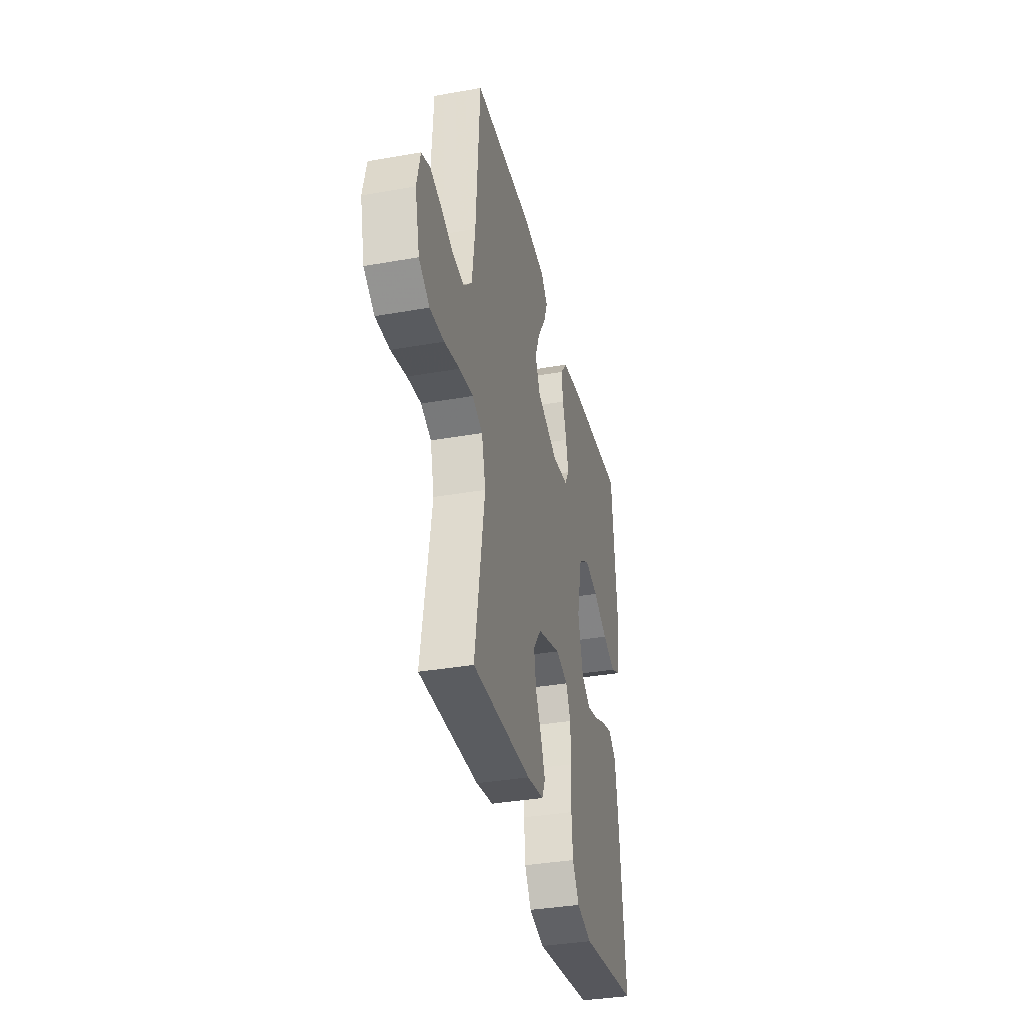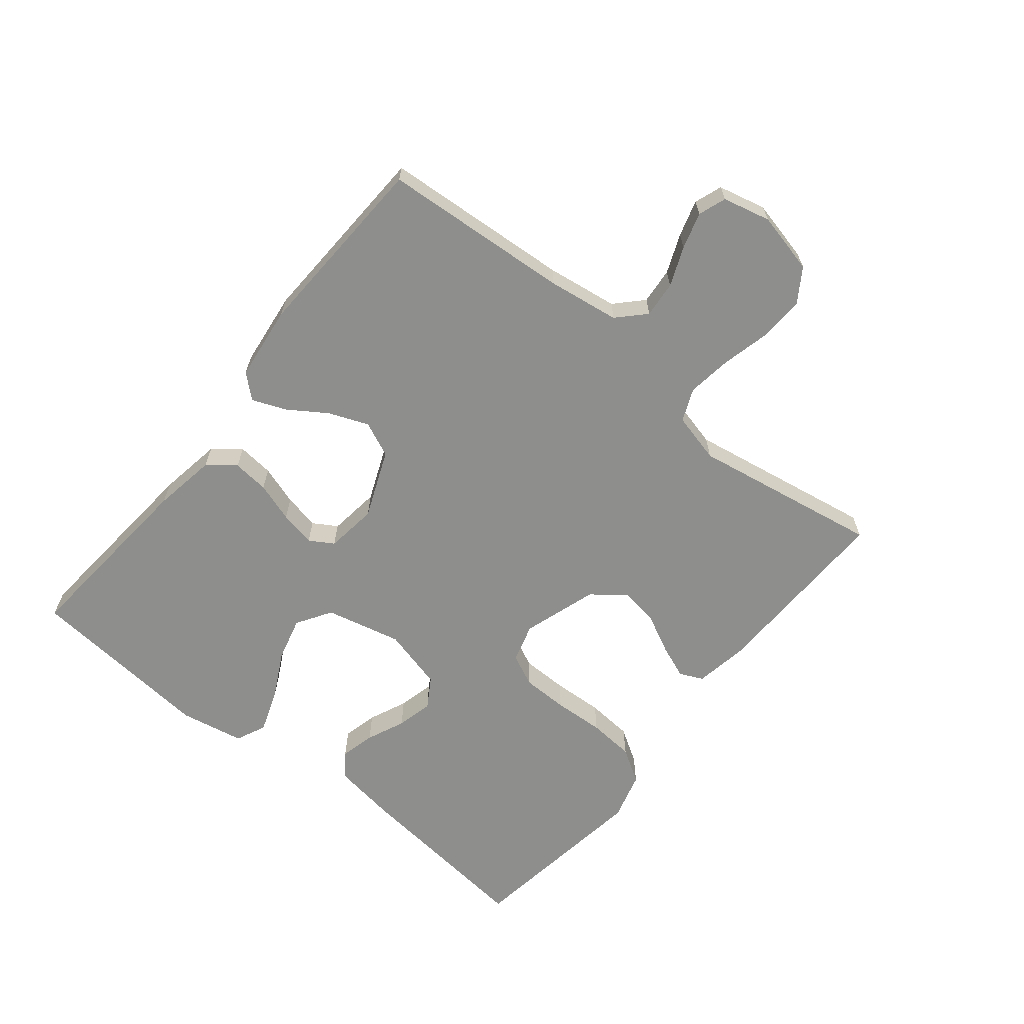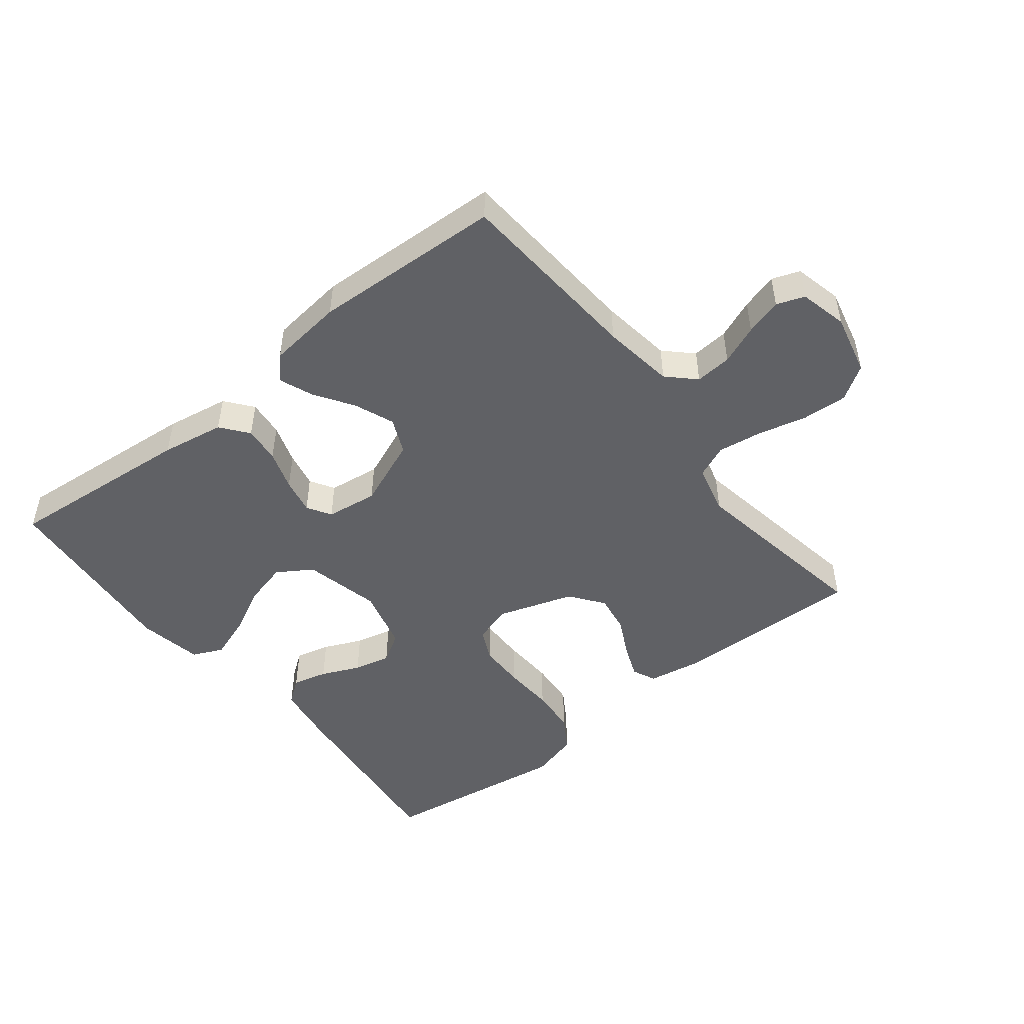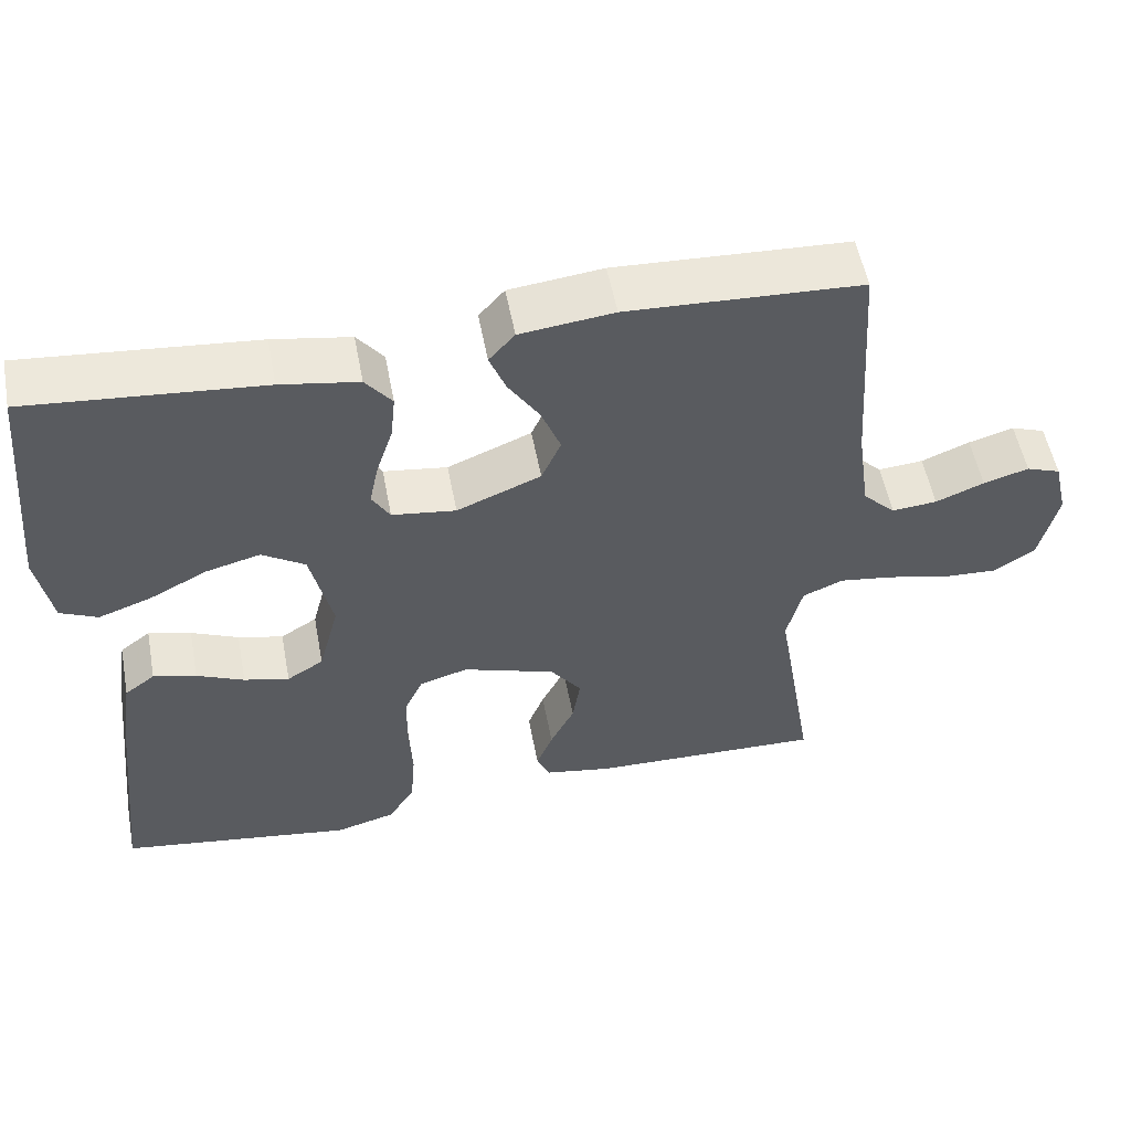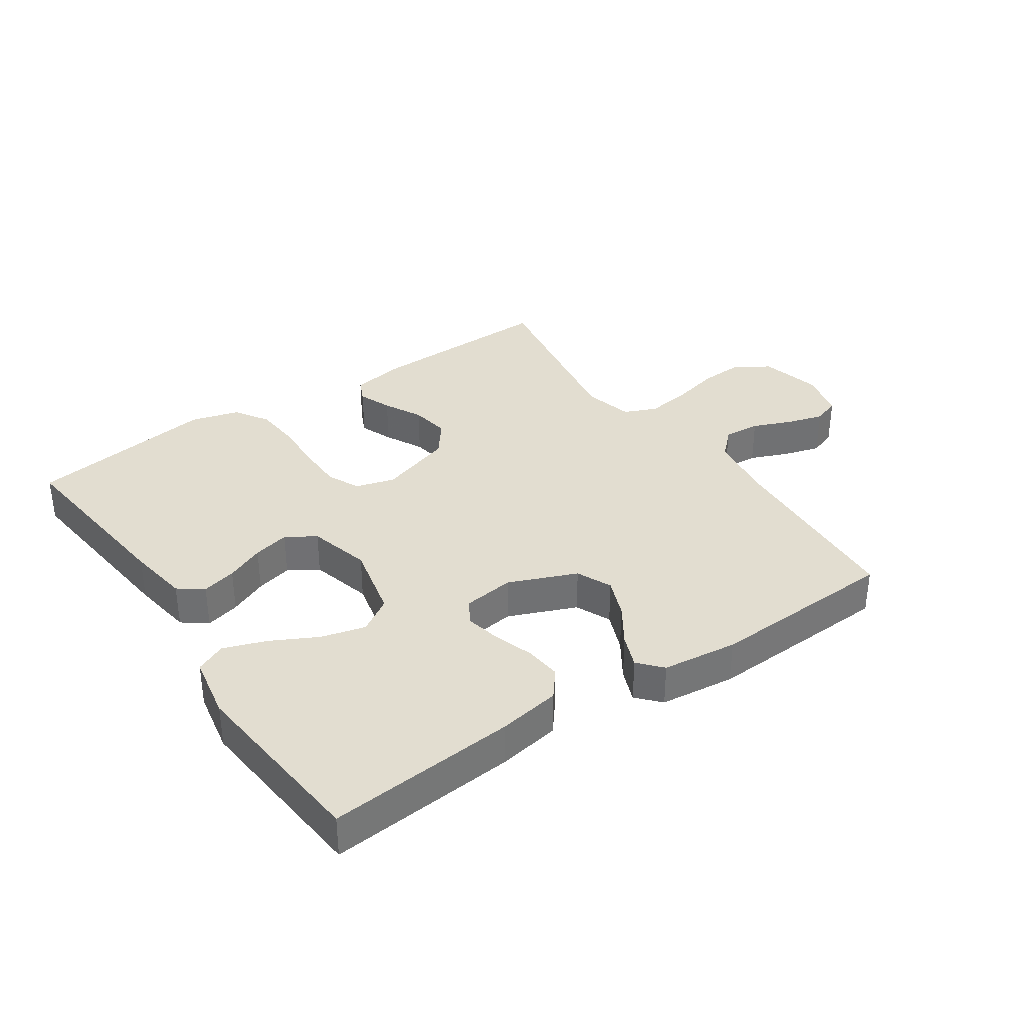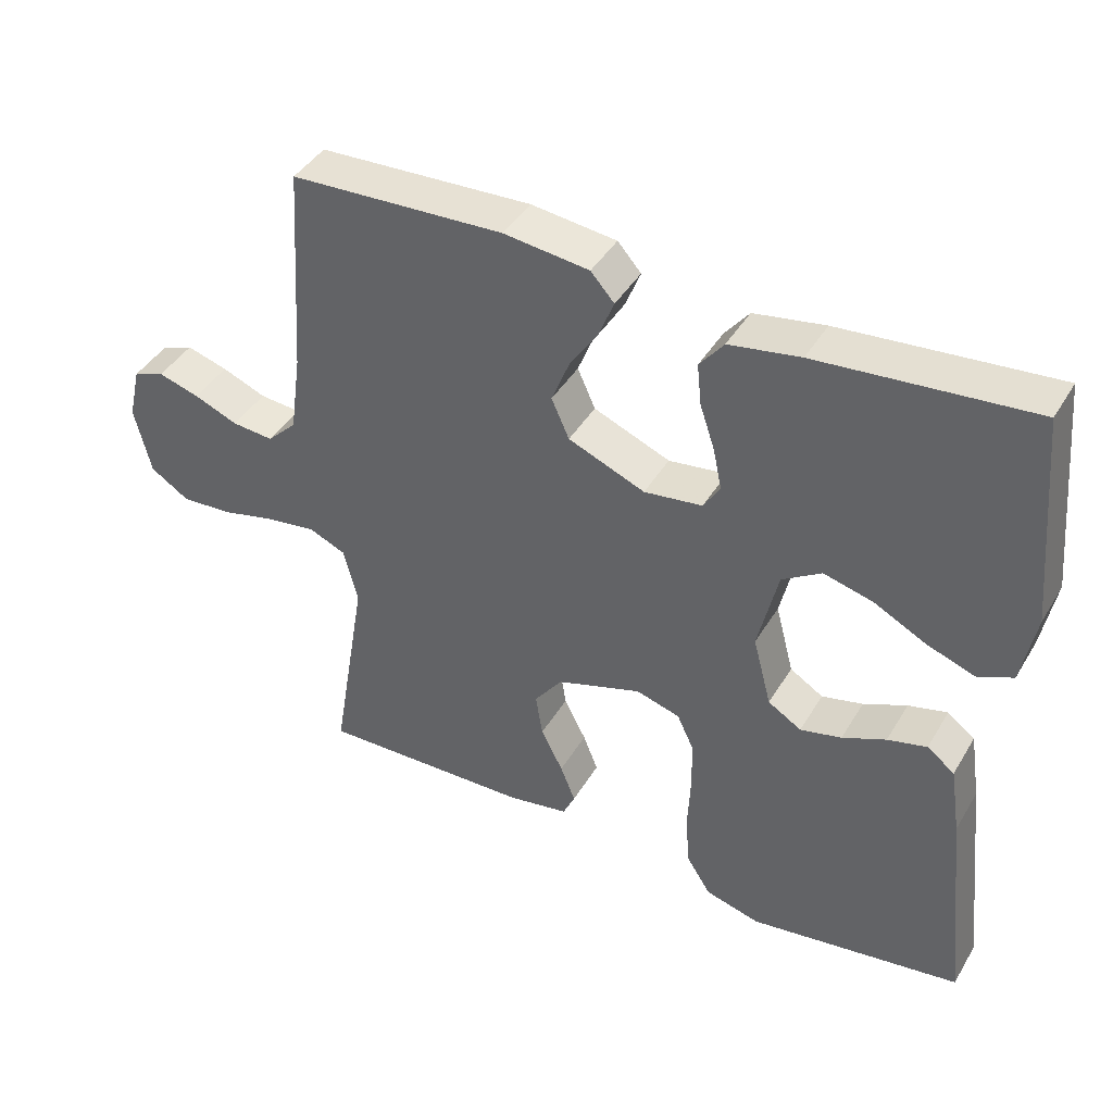
<metadata>
{"format":"obj","ext":"obj","renderer":"f3d","projection":"perspective","resolution":1024,"background":"white","views":[{"elev":-35.9,"azim":103.1,"up":"+Z"},{"elev":-64.8,"azim":51.2,"up":"+Y"},{"elev":-48.6,"azim":38.4,"up":"+Y"},{"elev":54.0,"azim":-10.7,"up":"+Z"},{"elev":35.2,"azim":-34.2,"up":"+Y"},{"elev":42.2,"azim":-151.4,"up":"+Z"}]}
</metadata>
<code>
v 0.5 0.07 -0.5
v 0.2 0.07 -0.492
v 0.114 0.07 -0.477
v 0.097 0.07 -0.44
v 0.118 0.07 -0.387
v 0.149 0.07 -0.326
v 0.159 0.07 -0.264
v 0.119 0.07 -0.211
v 0 0.07 -0.172
v -0.062 0.07 -0.19
v -0.086 0.07 -0.241
v -0.087 0.07 -0.314
v -0.083 0.07 -0.395
v -0.089 0.07 -0.469
v -0.123 0.07 -0.523
v -0.2 0.07 -0.544
v -0.5 0.07 -0.5
v -0.467 0.07 -0.2
v -0.452 0.07 -0.102
v -0.413 0.07 -0.073
v -0.358 0.07 -0.087
v -0.297 0.07 -0.114
v -0.239 0.07 -0.128
v -0.192 0.07 -0.099
v -0.166 0.07 0
v -0.194 0.07 0.121
v -0.249 0.07 0.156
v -0.319 0.07 0.138
v -0.393 0.07 0.1
v -0.461 0.07 0.076
v -0.509 0.07 0.098
v -0.528 0.07 0.2
v -0.5 0.07 0.5
v -0.2 0.07 0.473
v -0.1 0.07 0.456
v -0.066 0.07 0.413
v -0.072 0.07 0.355
v -0.093 0.07 0.292
v -0.105 0.07 0.235
v -0.082 0.07 0.197
v 0 0.07 0.186
v 0.108 0.07 0.23
v 0.133 0.07 0.286
v 0.108 0.07 0.349
v 0.068 0.07 0.41
v 0.047 0.07 0.463
v 0.08 0.07 0.5
v 0.2 0.07 0.514
v 0.5 0.07 0.5
v 0.52 0.07 0.2
v 0.536 0.07 0.086
v 0.578 0.07 0.045
v 0.636 0.07 0.05
v 0.698 0.07 0.075
v 0.756 0.07 0.092
v 0.8 0.07 0.076
v 0.818 0.07 0
v 0.795 0.07 -0.097
v 0.741 0.07 -0.132
v 0.67 0.07 -0.128
v 0.592 0.07 -0.109
v 0.522 0.07 -0.099
v 0.47 0.07 -0.121
v 0.45 0.07 -0.2
v 0.5 0 -0.5
v 0.2 0 -0.492
v 0.114 0 -0.477
v 0.097 0 -0.44
v 0.118 0 -0.387
v 0.149 0 -0.326
v 0.159 0 -0.264
v 0.119 0 -0.211
v 0 0 -0.172
v -0.062 0 -0.19
v -0.086 0 -0.241
v -0.087 0 -0.314
v -0.083 0 -0.395
v -0.089 0 -0.469
v -0.123 0 -0.523
v -0.2 0 -0.544
v -0.5 0 -0.5
v -0.467 0 -0.2
v -0.452 0 -0.102
v -0.413 0 -0.073
v -0.358 0 -0.087
v -0.297 0 -0.114
v -0.239 0 -0.128
v -0.192 0 -0.099
v -0.166 0 0
v -0.194 0 0.121
v -0.249 0 0.156
v -0.319 0 0.138
v -0.393 0 0.1
v -0.461 0 0.076
v -0.509 0 0.098
v -0.528 0 0.2
v -0.5 0 0.5
v -0.2 0 0.473
v -0.1 0 0.456
v -0.066 0 0.413
v -0.072 0 0.355
v -0.093 0 0.292
v -0.105 0 0.235
v -0.082 0 0.197
v 0 0 0.186
v 0.108 0 0.23
v 0.133 0 0.286
v 0.108 0 0.349
v 0.068 0 0.41
v 0.047 0 0.463
v 0.08 0 0.5
v 0.2 0 0.514
v 0.5 0 0.5
v 0.52 0 0.2
v 0.536 0 0.086
v 0.578 0 0.045
v 0.636 0 0.05
v 0.698 0 0.075
v 0.756 0 0.092
v 0.8 0 0.076
v 0.818 0 0
v 0.795 0 -0.097
v 0.741 0 -0.132
v 0.67 0 -0.128
v 0.592 0 -0.109
v 0.522 0 -0.099
v 0.47 0 -0.121
v 0.45 0 -0.2
f 58 59 60 61
f 58 61 62
f 57 58 62
f 56 57 62
f 53 54 55 56
f 53 56 62 63
f 47 48 49 50
f 47 50 51
f 44 45 46 47
f 43 44 47 51
f 42 43 51 52
f 35 36 37 38
f 35 38 39
f 34 35 39
f 33 34 39
f 32 33 39 40
f 28 29 30 31
f 27 28 31 32
f 19 20 21 22
f 19 22 23
f 18 19 23
f 17 18 23
f 16 17 23 24
f 12 13 14 15
f 11 12 15 16
f 3 4 5 6
f 1 2 3 6
f 64 1 6 7
f 63 64 7 8
f 52 53 63 8
f 41 42 52 8
f 27 32 40 41
f 26 27 41
f 25 26 41 8
f 11 16 24 25
f 10 11 25
f 9 10 25
f 8 9 25
f 125 124 123 122
f 126 125 122
f 126 122 121
f 126 121 120
f 120 119 118 117
f 127 126 120 117
f 114 113 112 111
f 115 114 111
f 111 110 109 108
f 115 111 108 107
f 116 115 107 106
f 102 101 100 99
f 103 102 99
f 103 99 98
f 103 98 97
f 104 103 97 96
f 95 94 93 92
f 96 95 92 91
f 86 85 84 83
f 87 86 83
f 87 83 82
f 87 82 81
f 88 87 81 80
f 79 78 77 76
f 80 79 76 75
f 70 69 68 67
f 70 67 66 65
f 71 70 65 128
f 72 71 128 127
f 72 127 117 116
f 72 116 106 105
f 105 104 96 91
f 105 91 90
f 72 105 90 89
f 89 88 80 75
f 89 75 74
f 89 74 73
f 89 73 72
f 1 65 66 2
f 2 66 67 3
f 3 67 68 4
f 4 68 69 5
f 5 69 70 6
f 6 70 71 7
f 7 71 72 8
f 8 72 73 9
f 9 73 74 10
f 10 74 75 11
f 11 75 76 12
f 12 76 77 13
f 13 77 78 14
f 14 78 79 15
f 15 79 80 16
f 16 80 81 17
f 17 81 82 18
f 18 82 83 19
f 19 83 84 20
f 20 84 85 21
f 21 85 86 22
f 22 86 87 23
f 23 87 88 24
f 24 88 89 25
f 25 89 90 26
f 26 90 91 27
f 27 91 92 28
f 28 92 93 29
f 29 93 94 30
f 30 94 95 31
f 31 95 96 32
f 32 96 97 33
f 33 97 98 34
f 34 98 99 35
f 35 99 100 36
f 36 100 101 37
f 37 101 102 38
f 38 102 103 39
f 39 103 104 40
f 40 104 105 41
f 41 105 106 42
f 42 106 107 43
f 43 107 108 44
f 44 108 109 45
f 45 109 110 46
f 46 110 111 47
f 47 111 112 48
f 48 112 113 49
f 49 113 114 50
f 50 114 115 51
f 51 115 116 52
f 52 116 117 53
f 53 117 118 54
f 54 118 119 55
f 55 119 120 56
f 56 120 121 57
f 57 121 122 58
f 58 122 123 59
f 59 123 124 60
f 60 124 125 61
f 61 125 126 62
f 62 126 127 63
f 63 127 128 64
f 64 128 65 1

</code>
